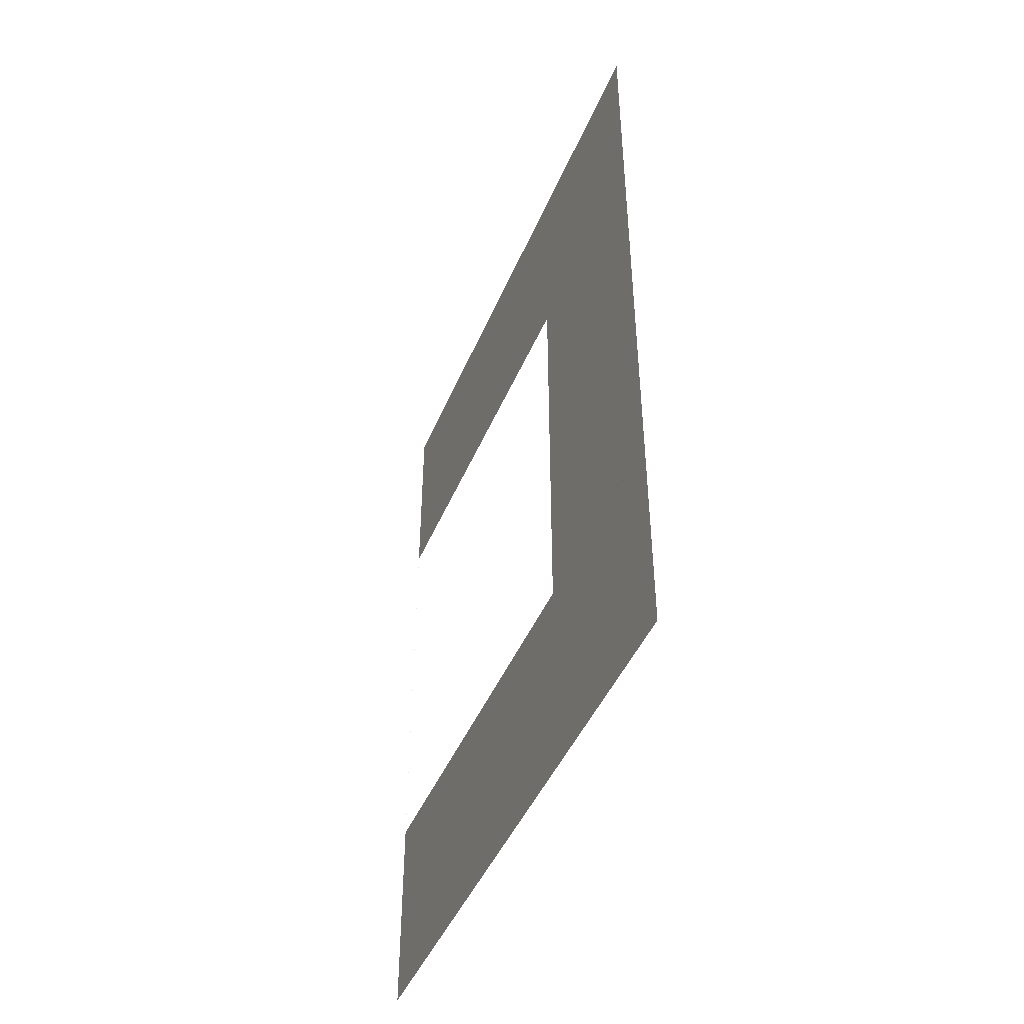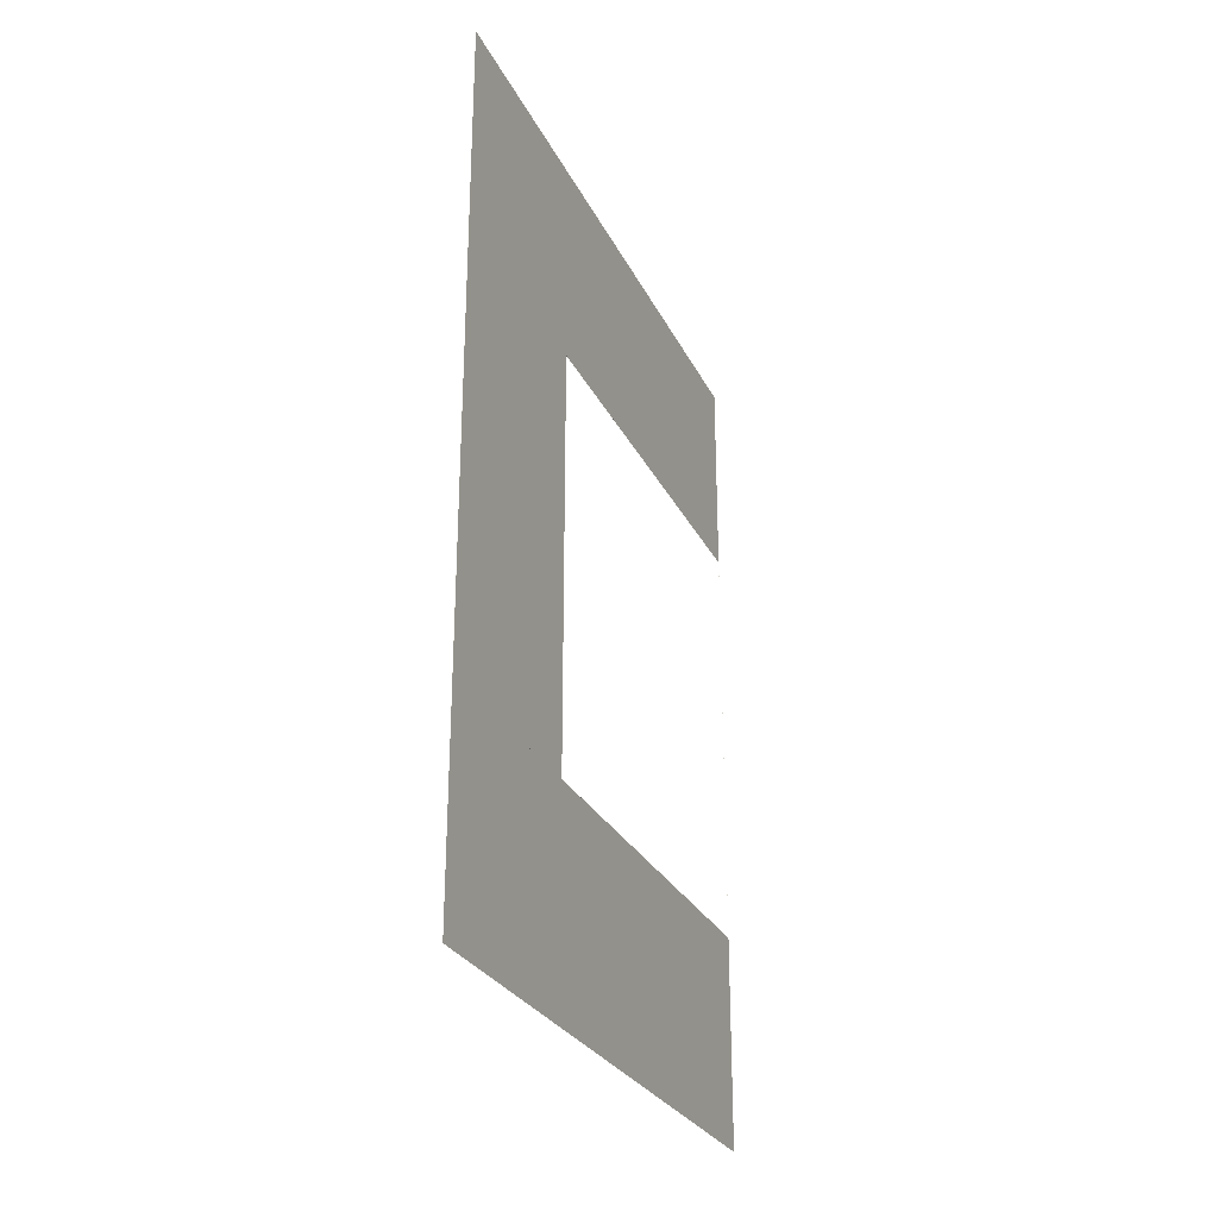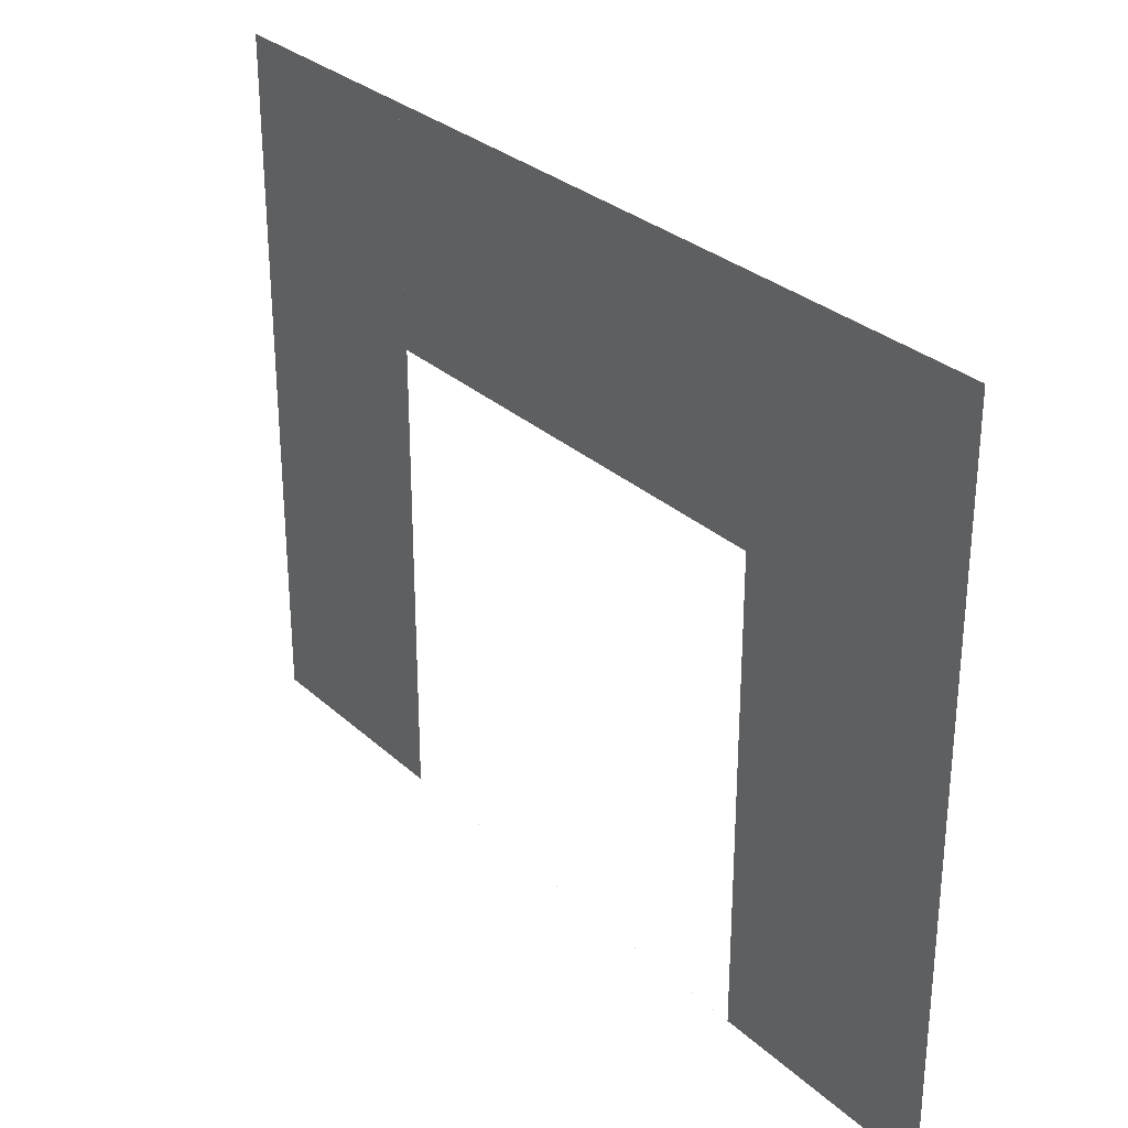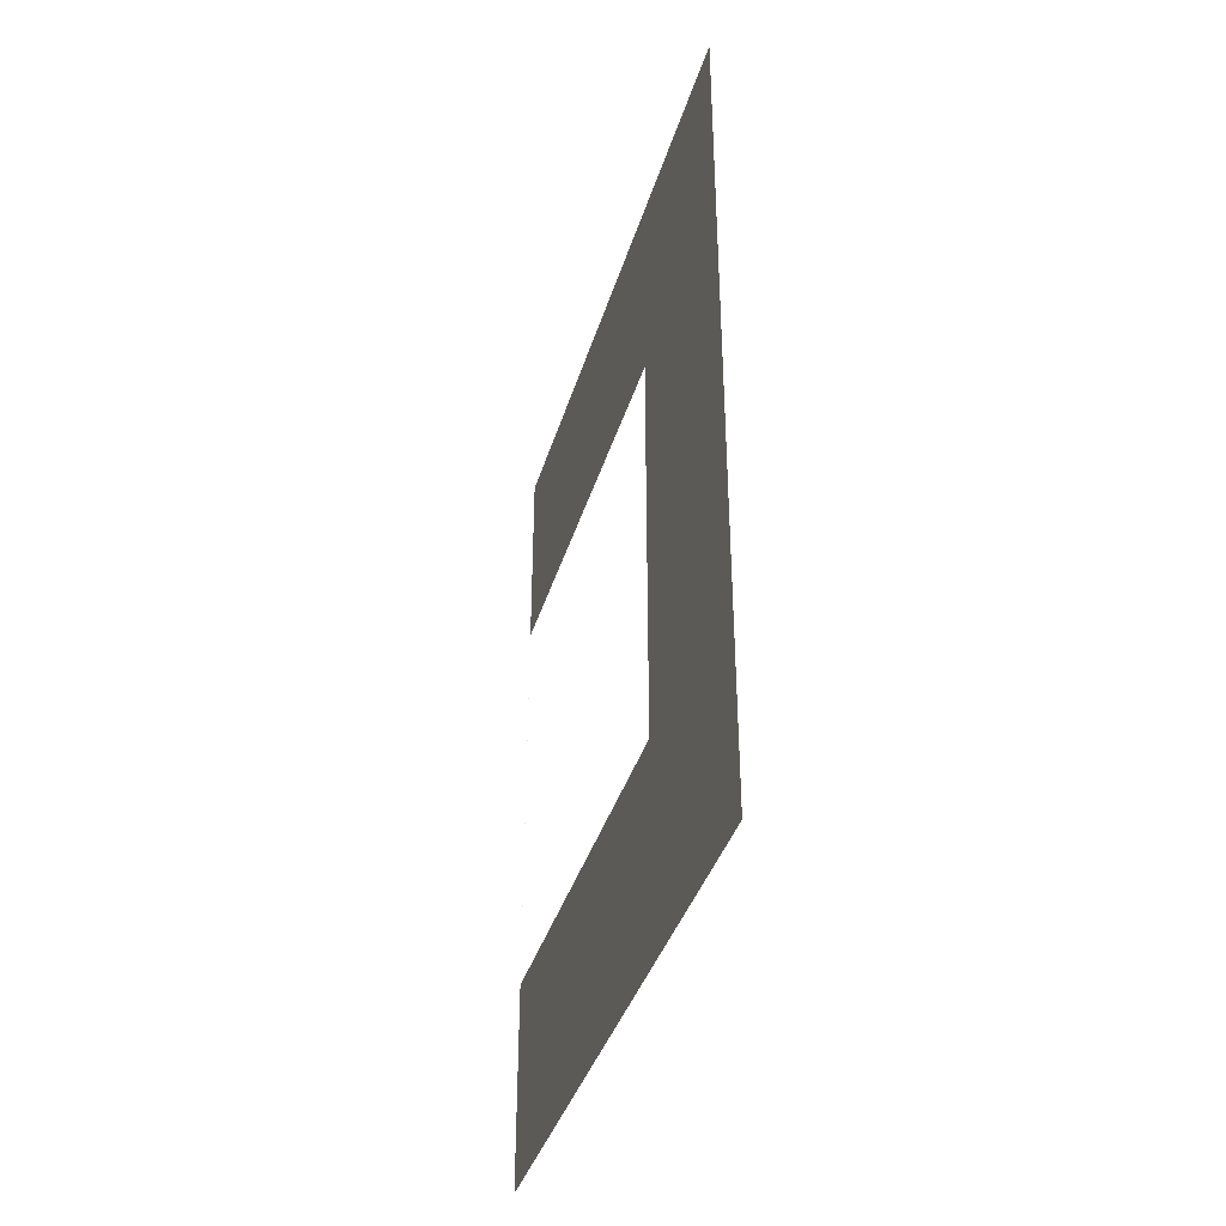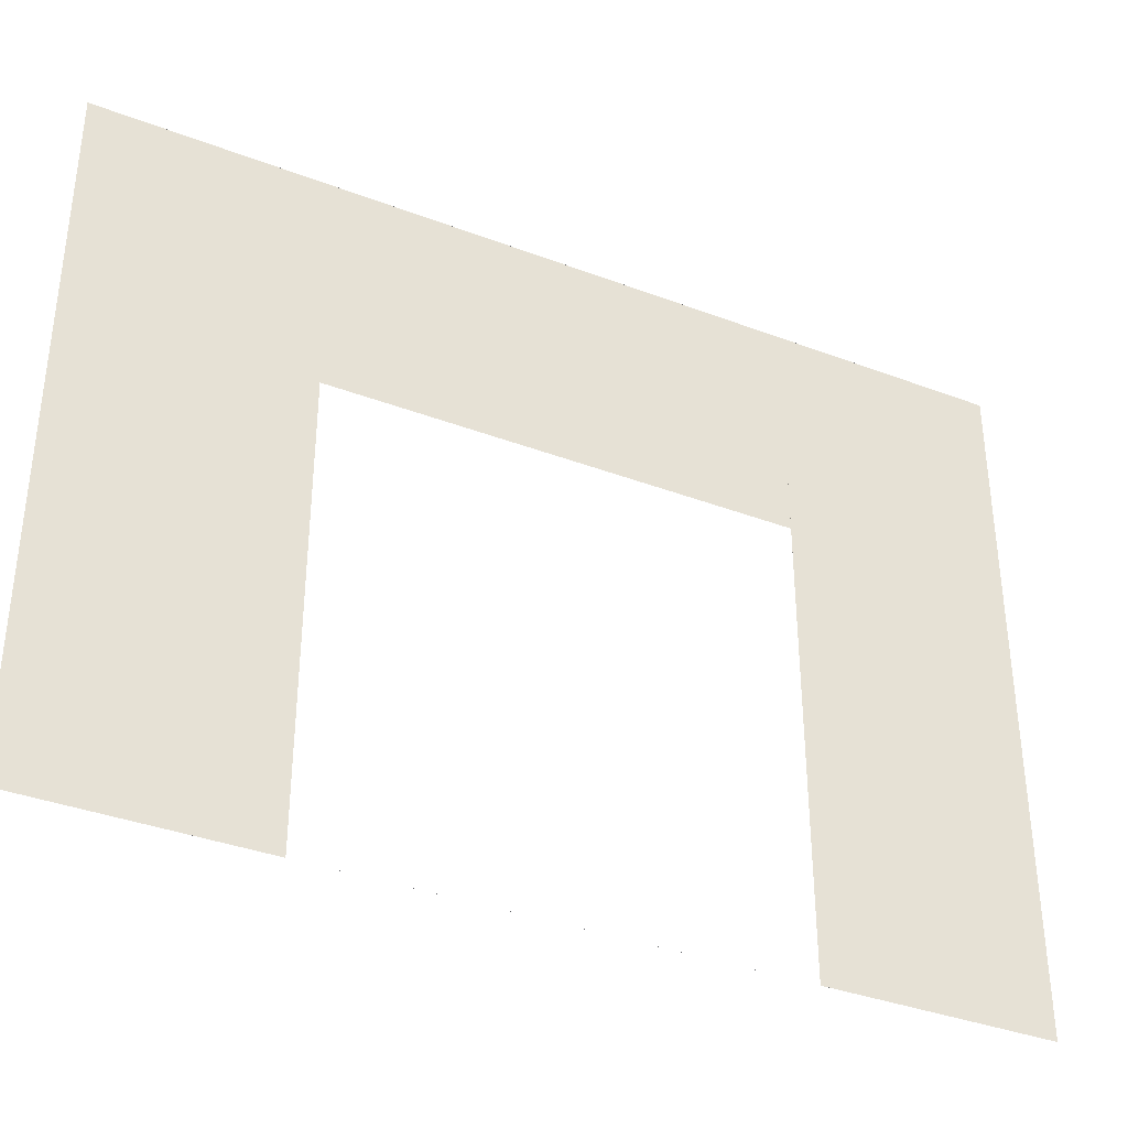
<metadata>
{"format":"obj","ext":"obj","renderer":"f3d","projection":"perspective","resolution":1024,"background":"white","views":[{"elev":-45.3,"azim":158.0,"up":"+Z"},{"elev":-27.8,"azim":-158.2,"up":"+Z"},{"elev":29.6,"azim":142.6,"up":"+Y"},{"elev":-38.5,"azim":163.8,"up":"+Z"},{"elev":-36.3,"azim":63.6,"up":"+Y"}]}
</metadata>
<code>
o C_Wall_slidingdoor_4mx3m
g C_Wall_slidingdoor_4mx3m
v 0 0 0
v 0 3 0
v -0.0001001 0 1
v -0.0001001 3 1
v 0 0 4
v -0.0001001 0 3
v 0 3 4
v -0.0001001 3 3
v -0.0002003 2 1
v -0.0002003 2 3
g C_Wall_slidingdoor_4mx3m
f 3 4 2 1
f 6 3 1 5
f 4 8 7 2
f 8 6 5 7
f 3 9 4 3
f 6 3 3 6
f 9 10 8 4
f 10 6 6 8

</code>
